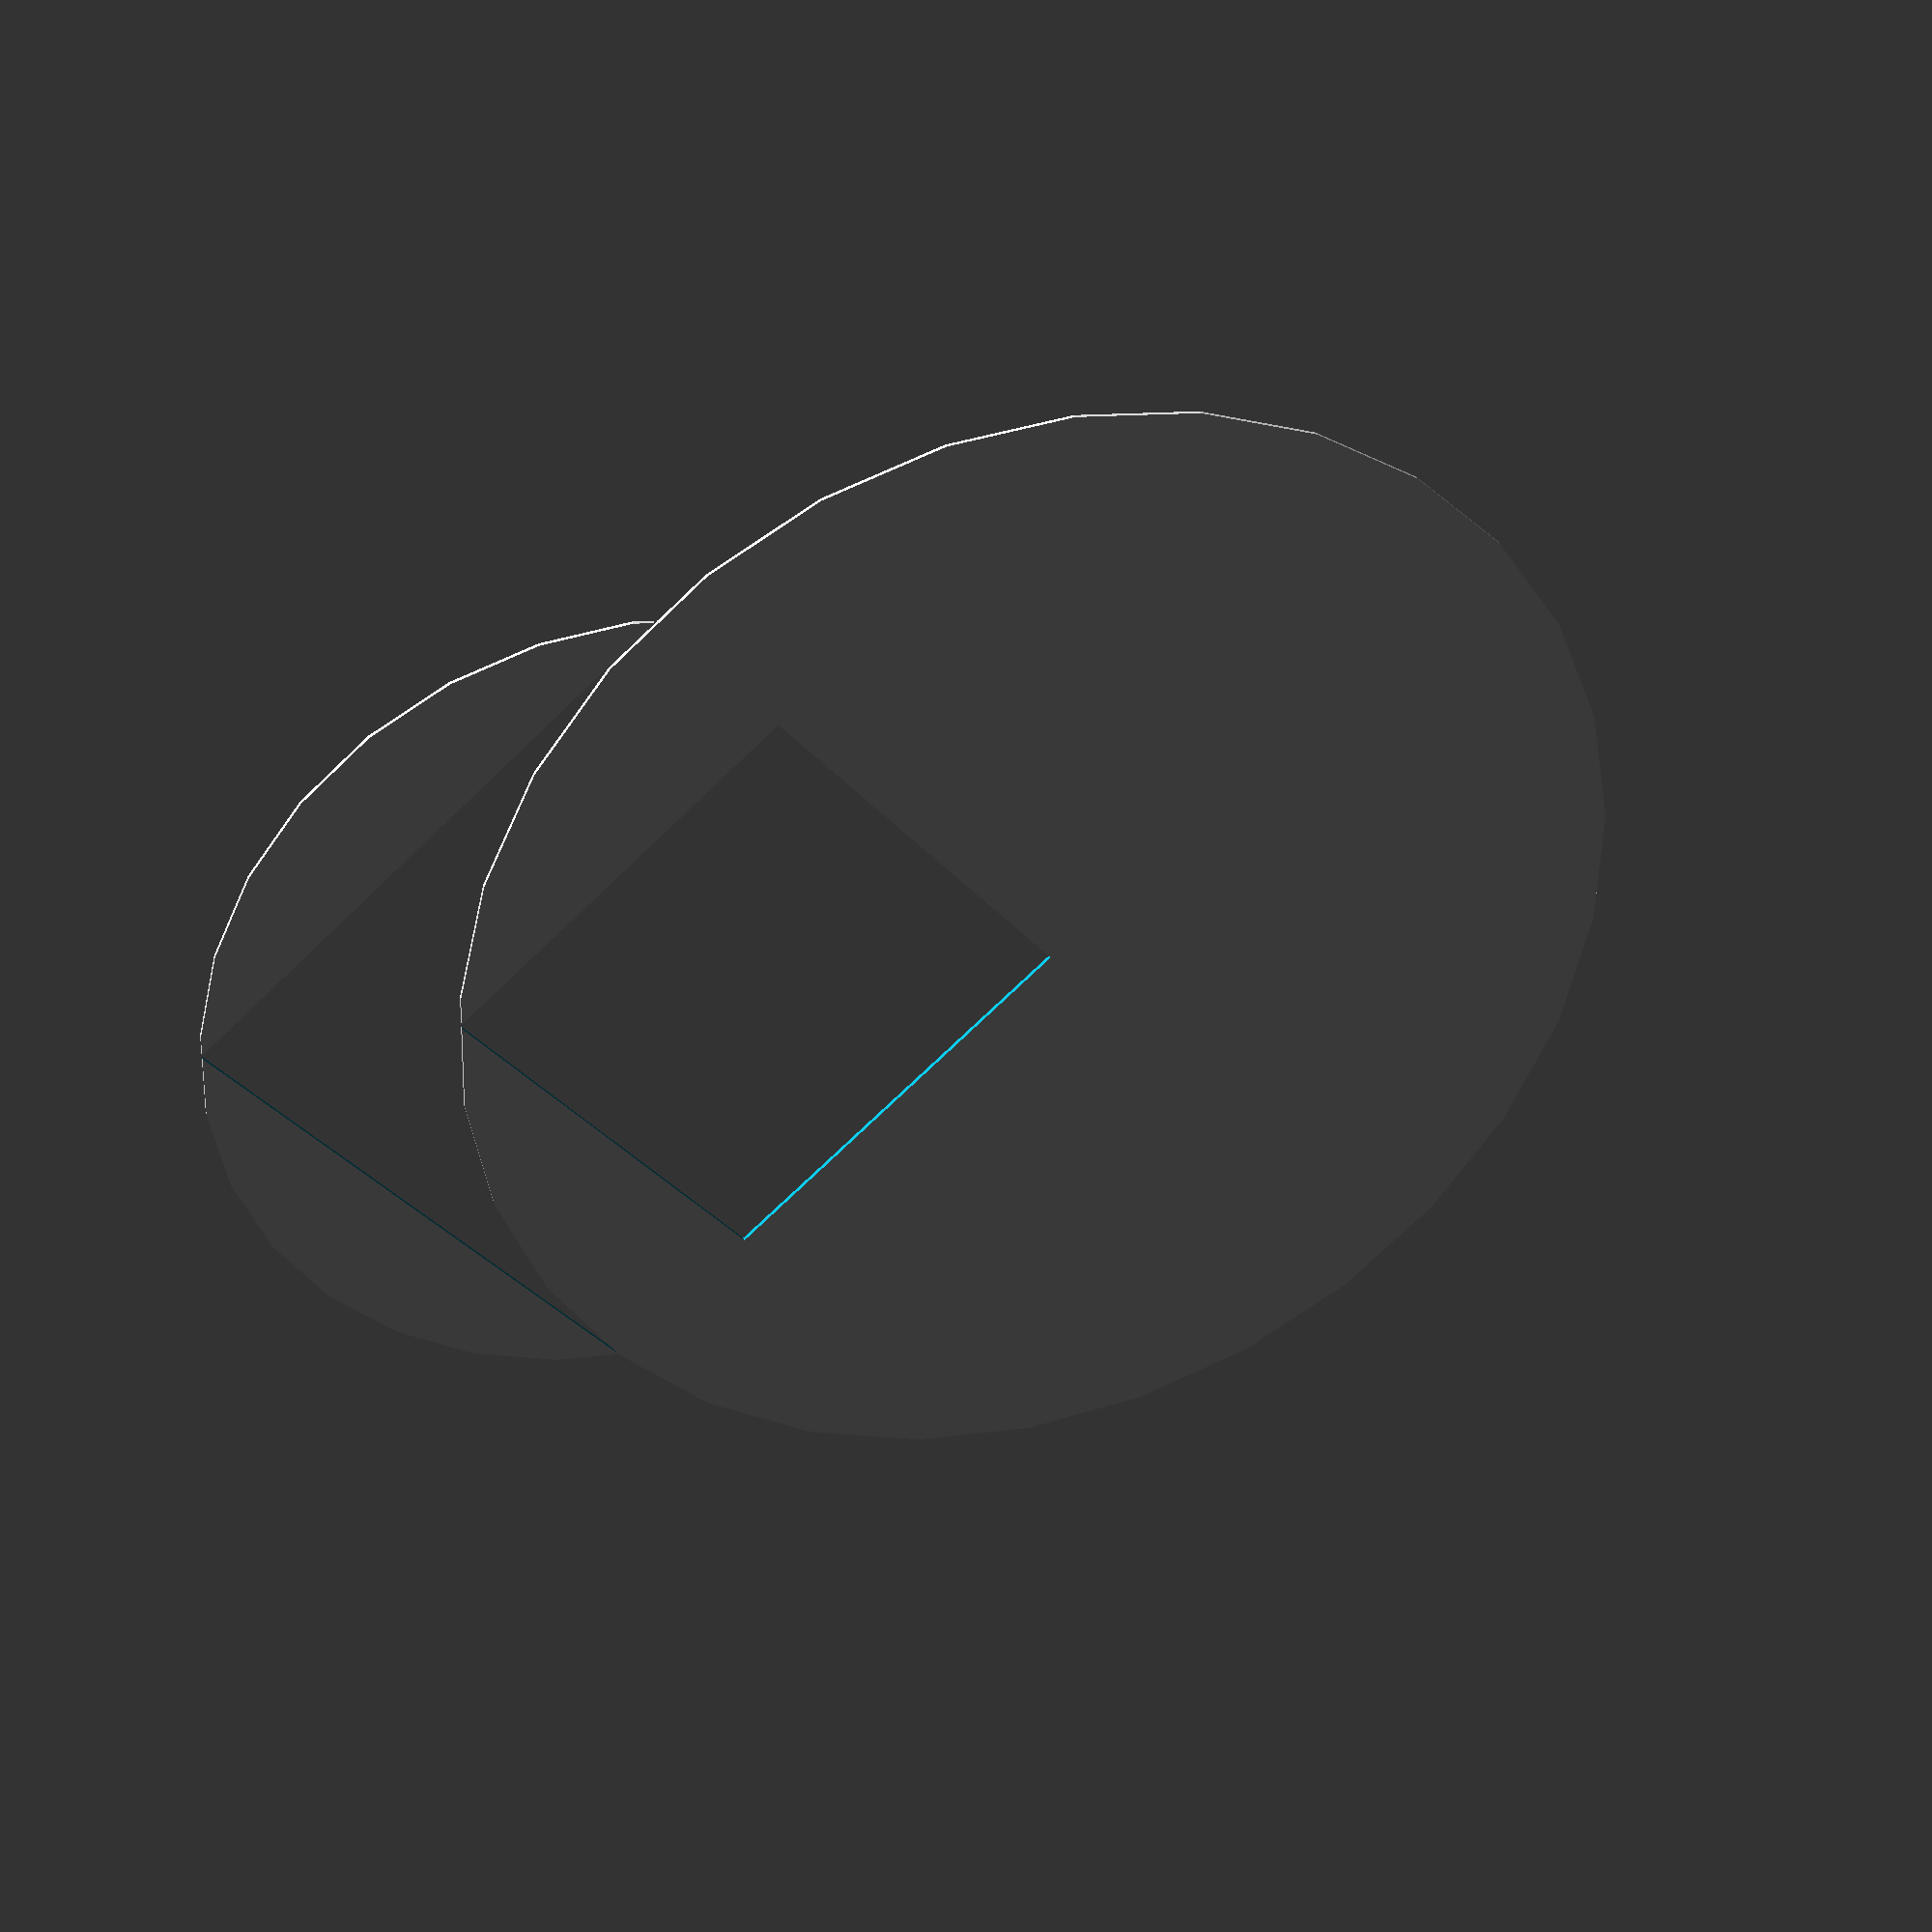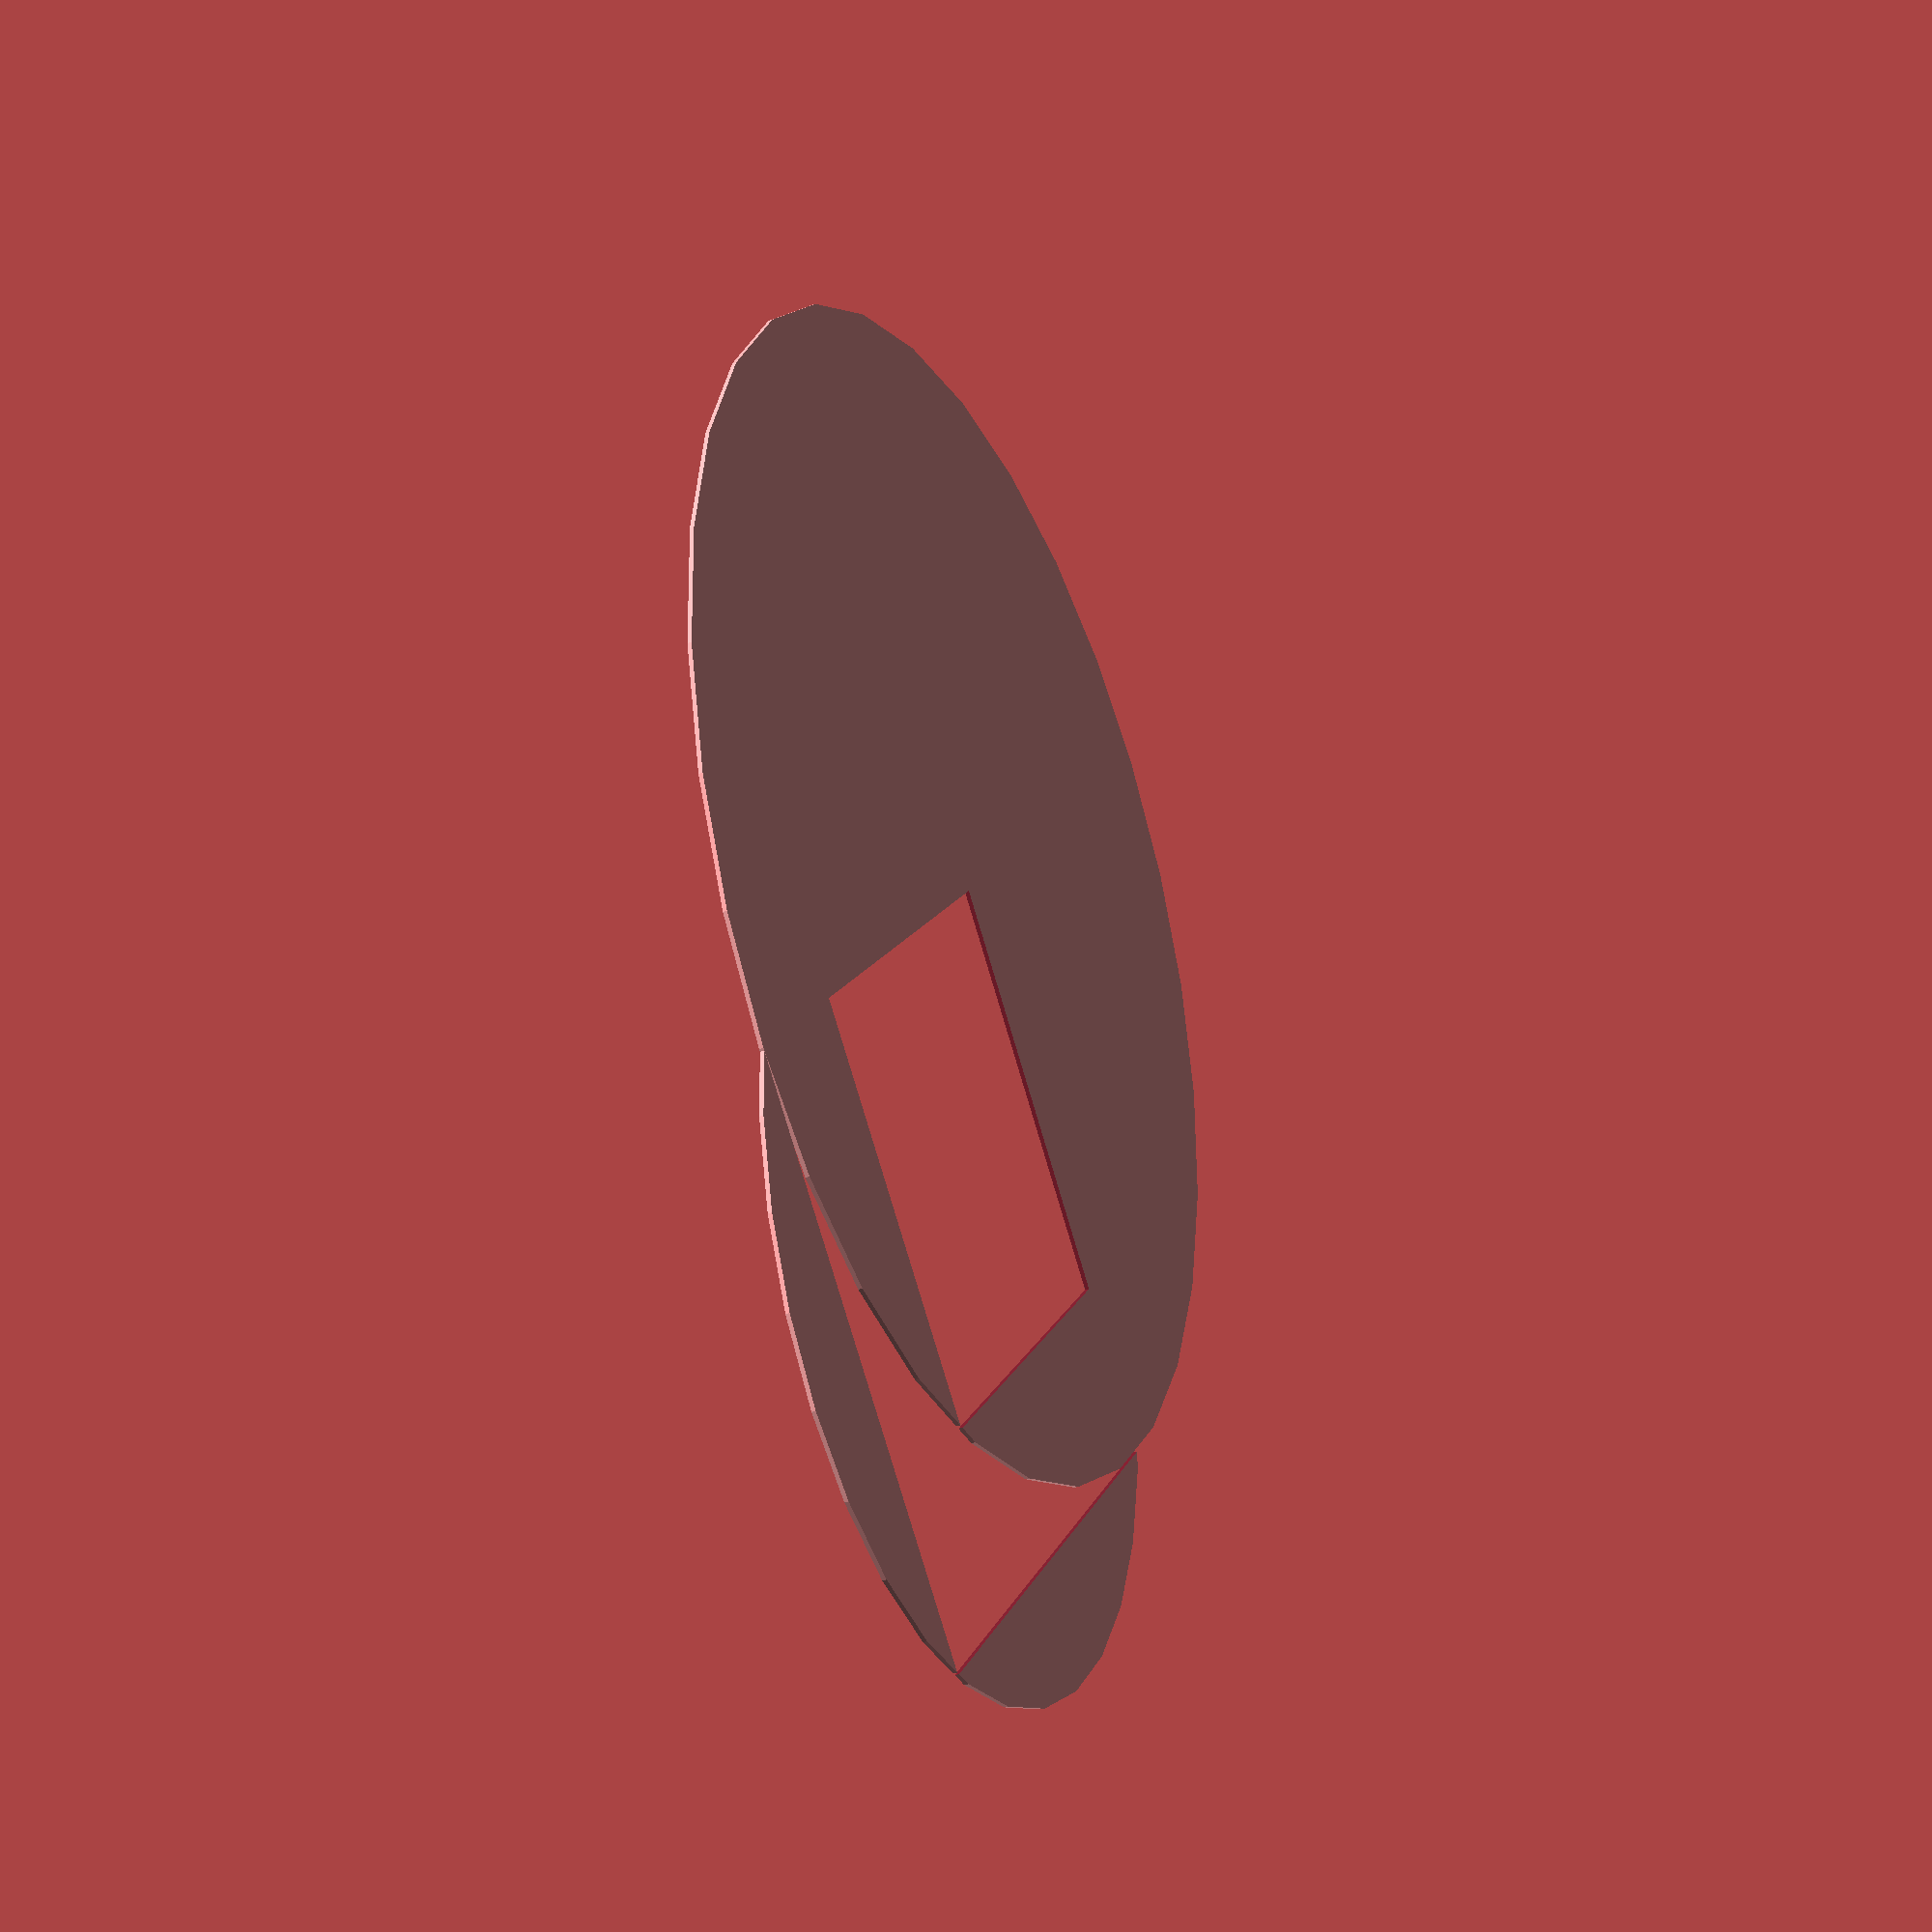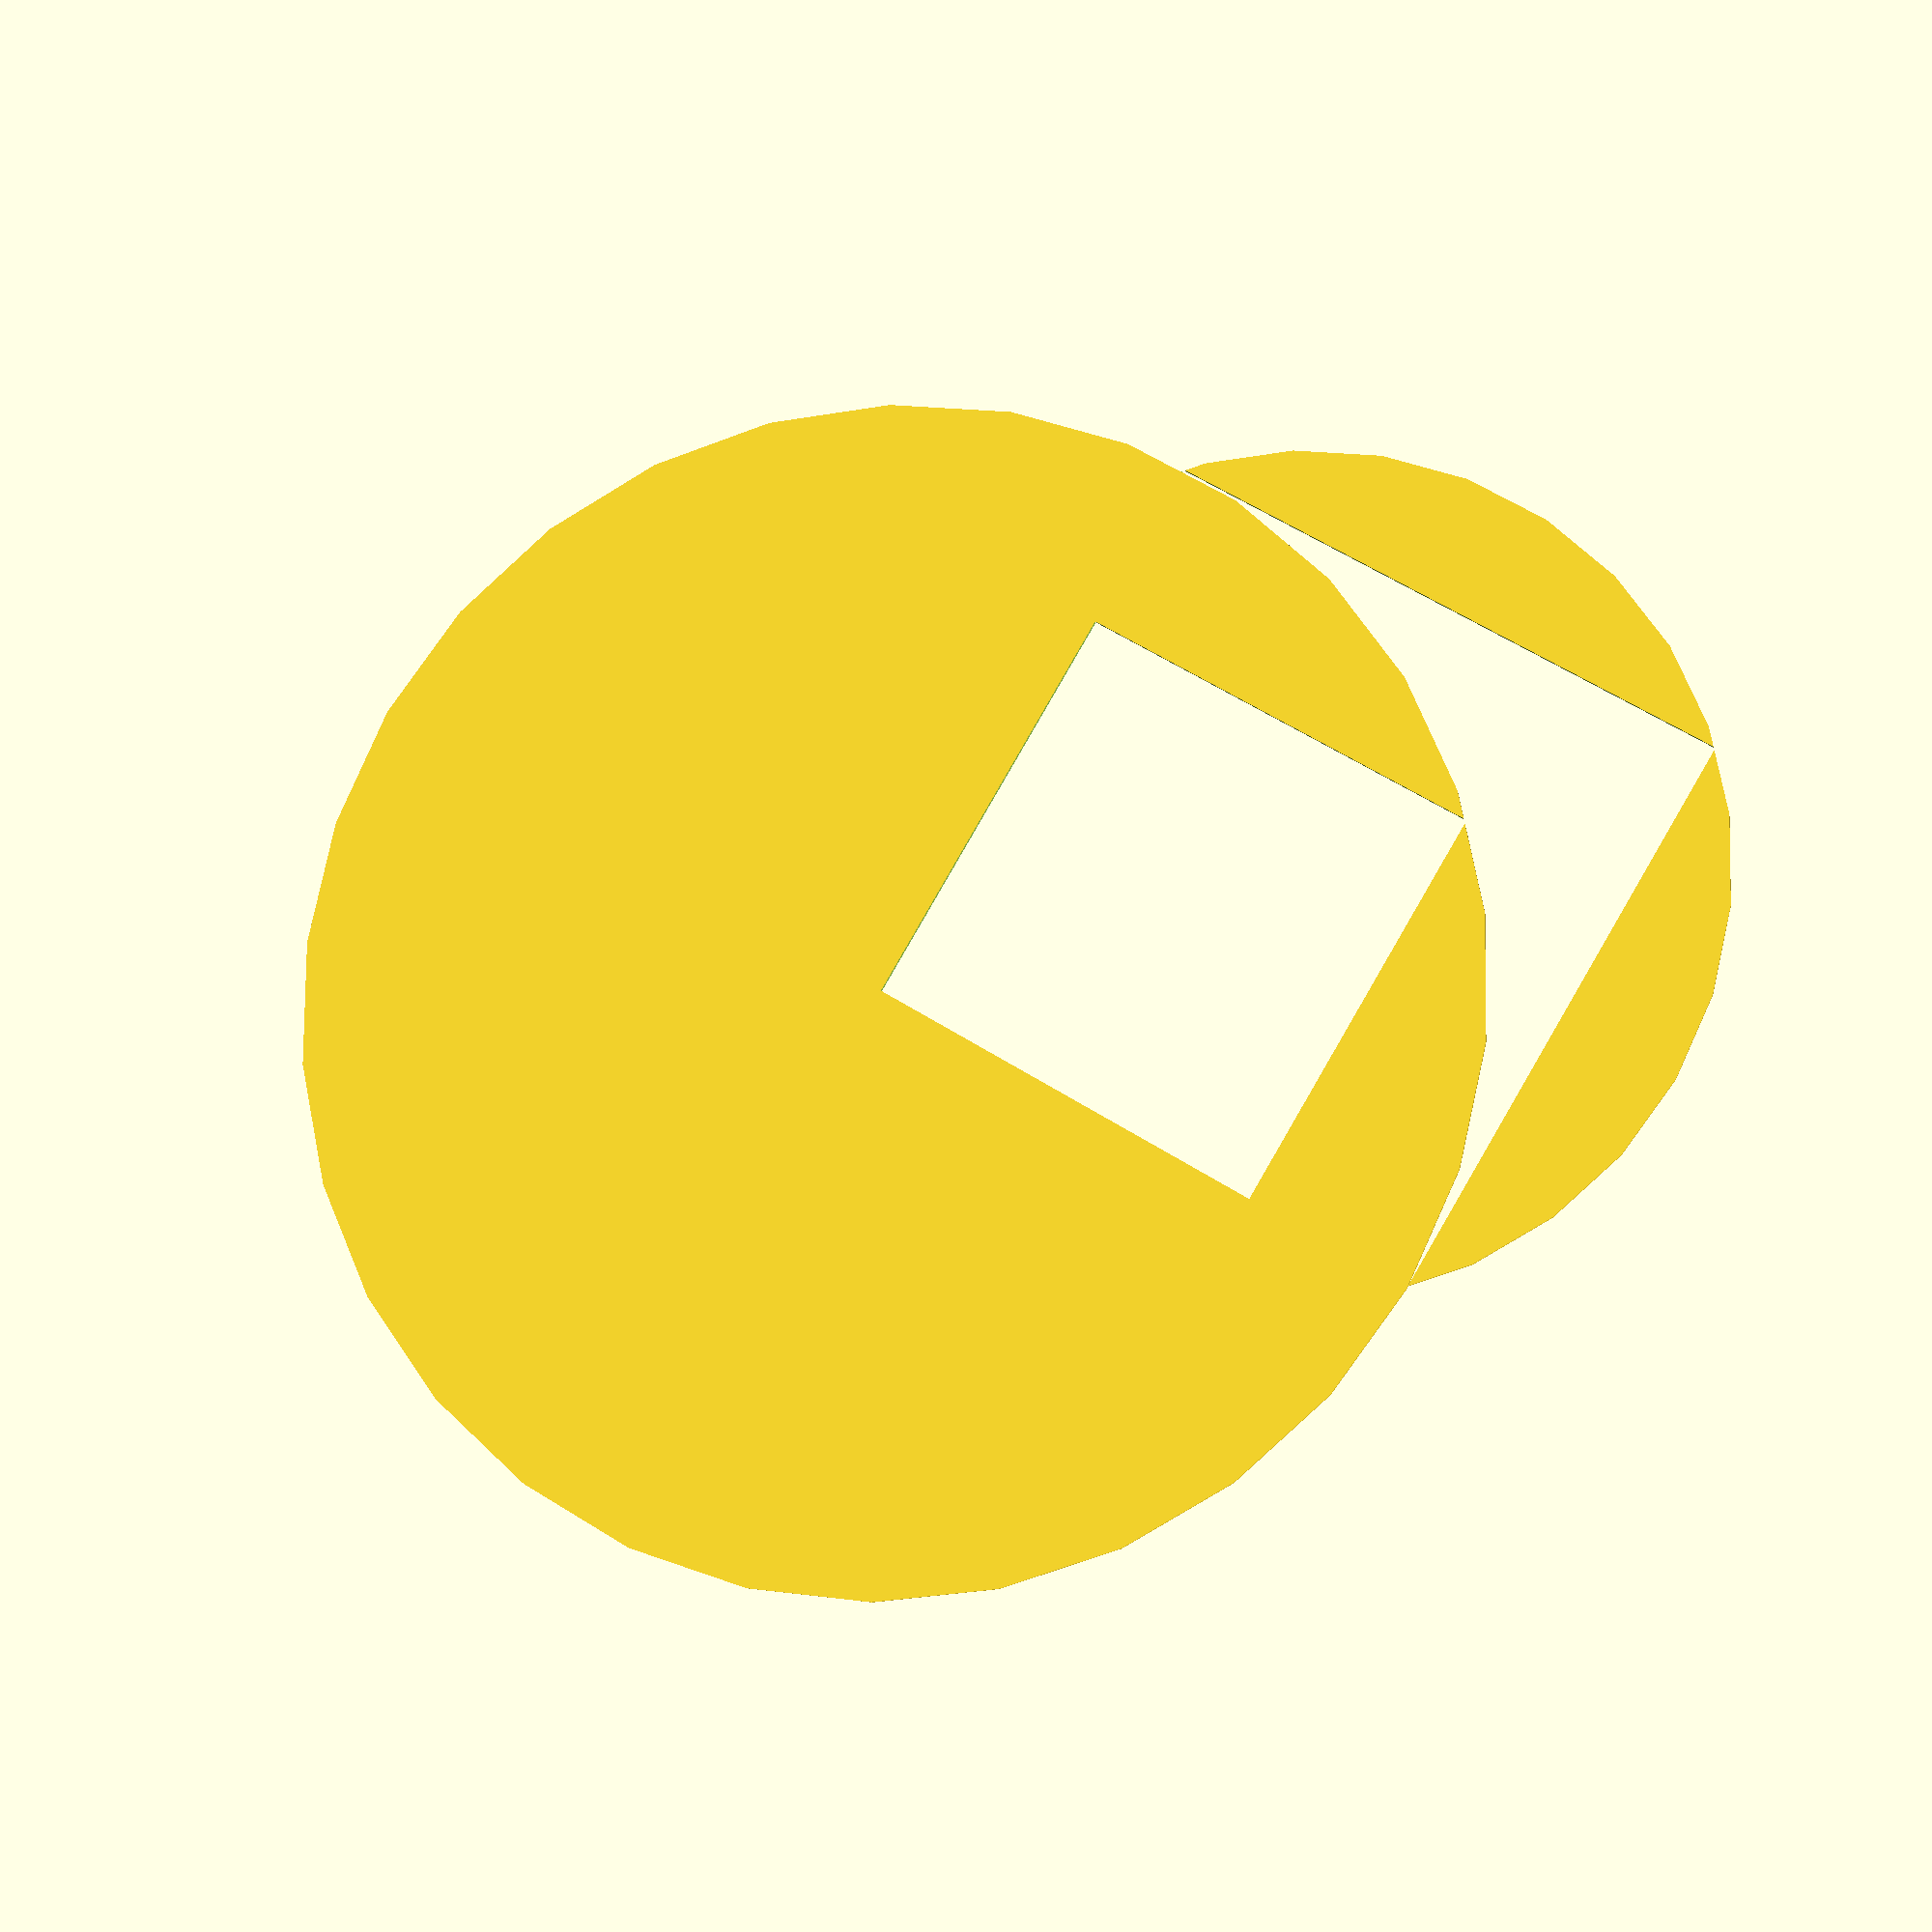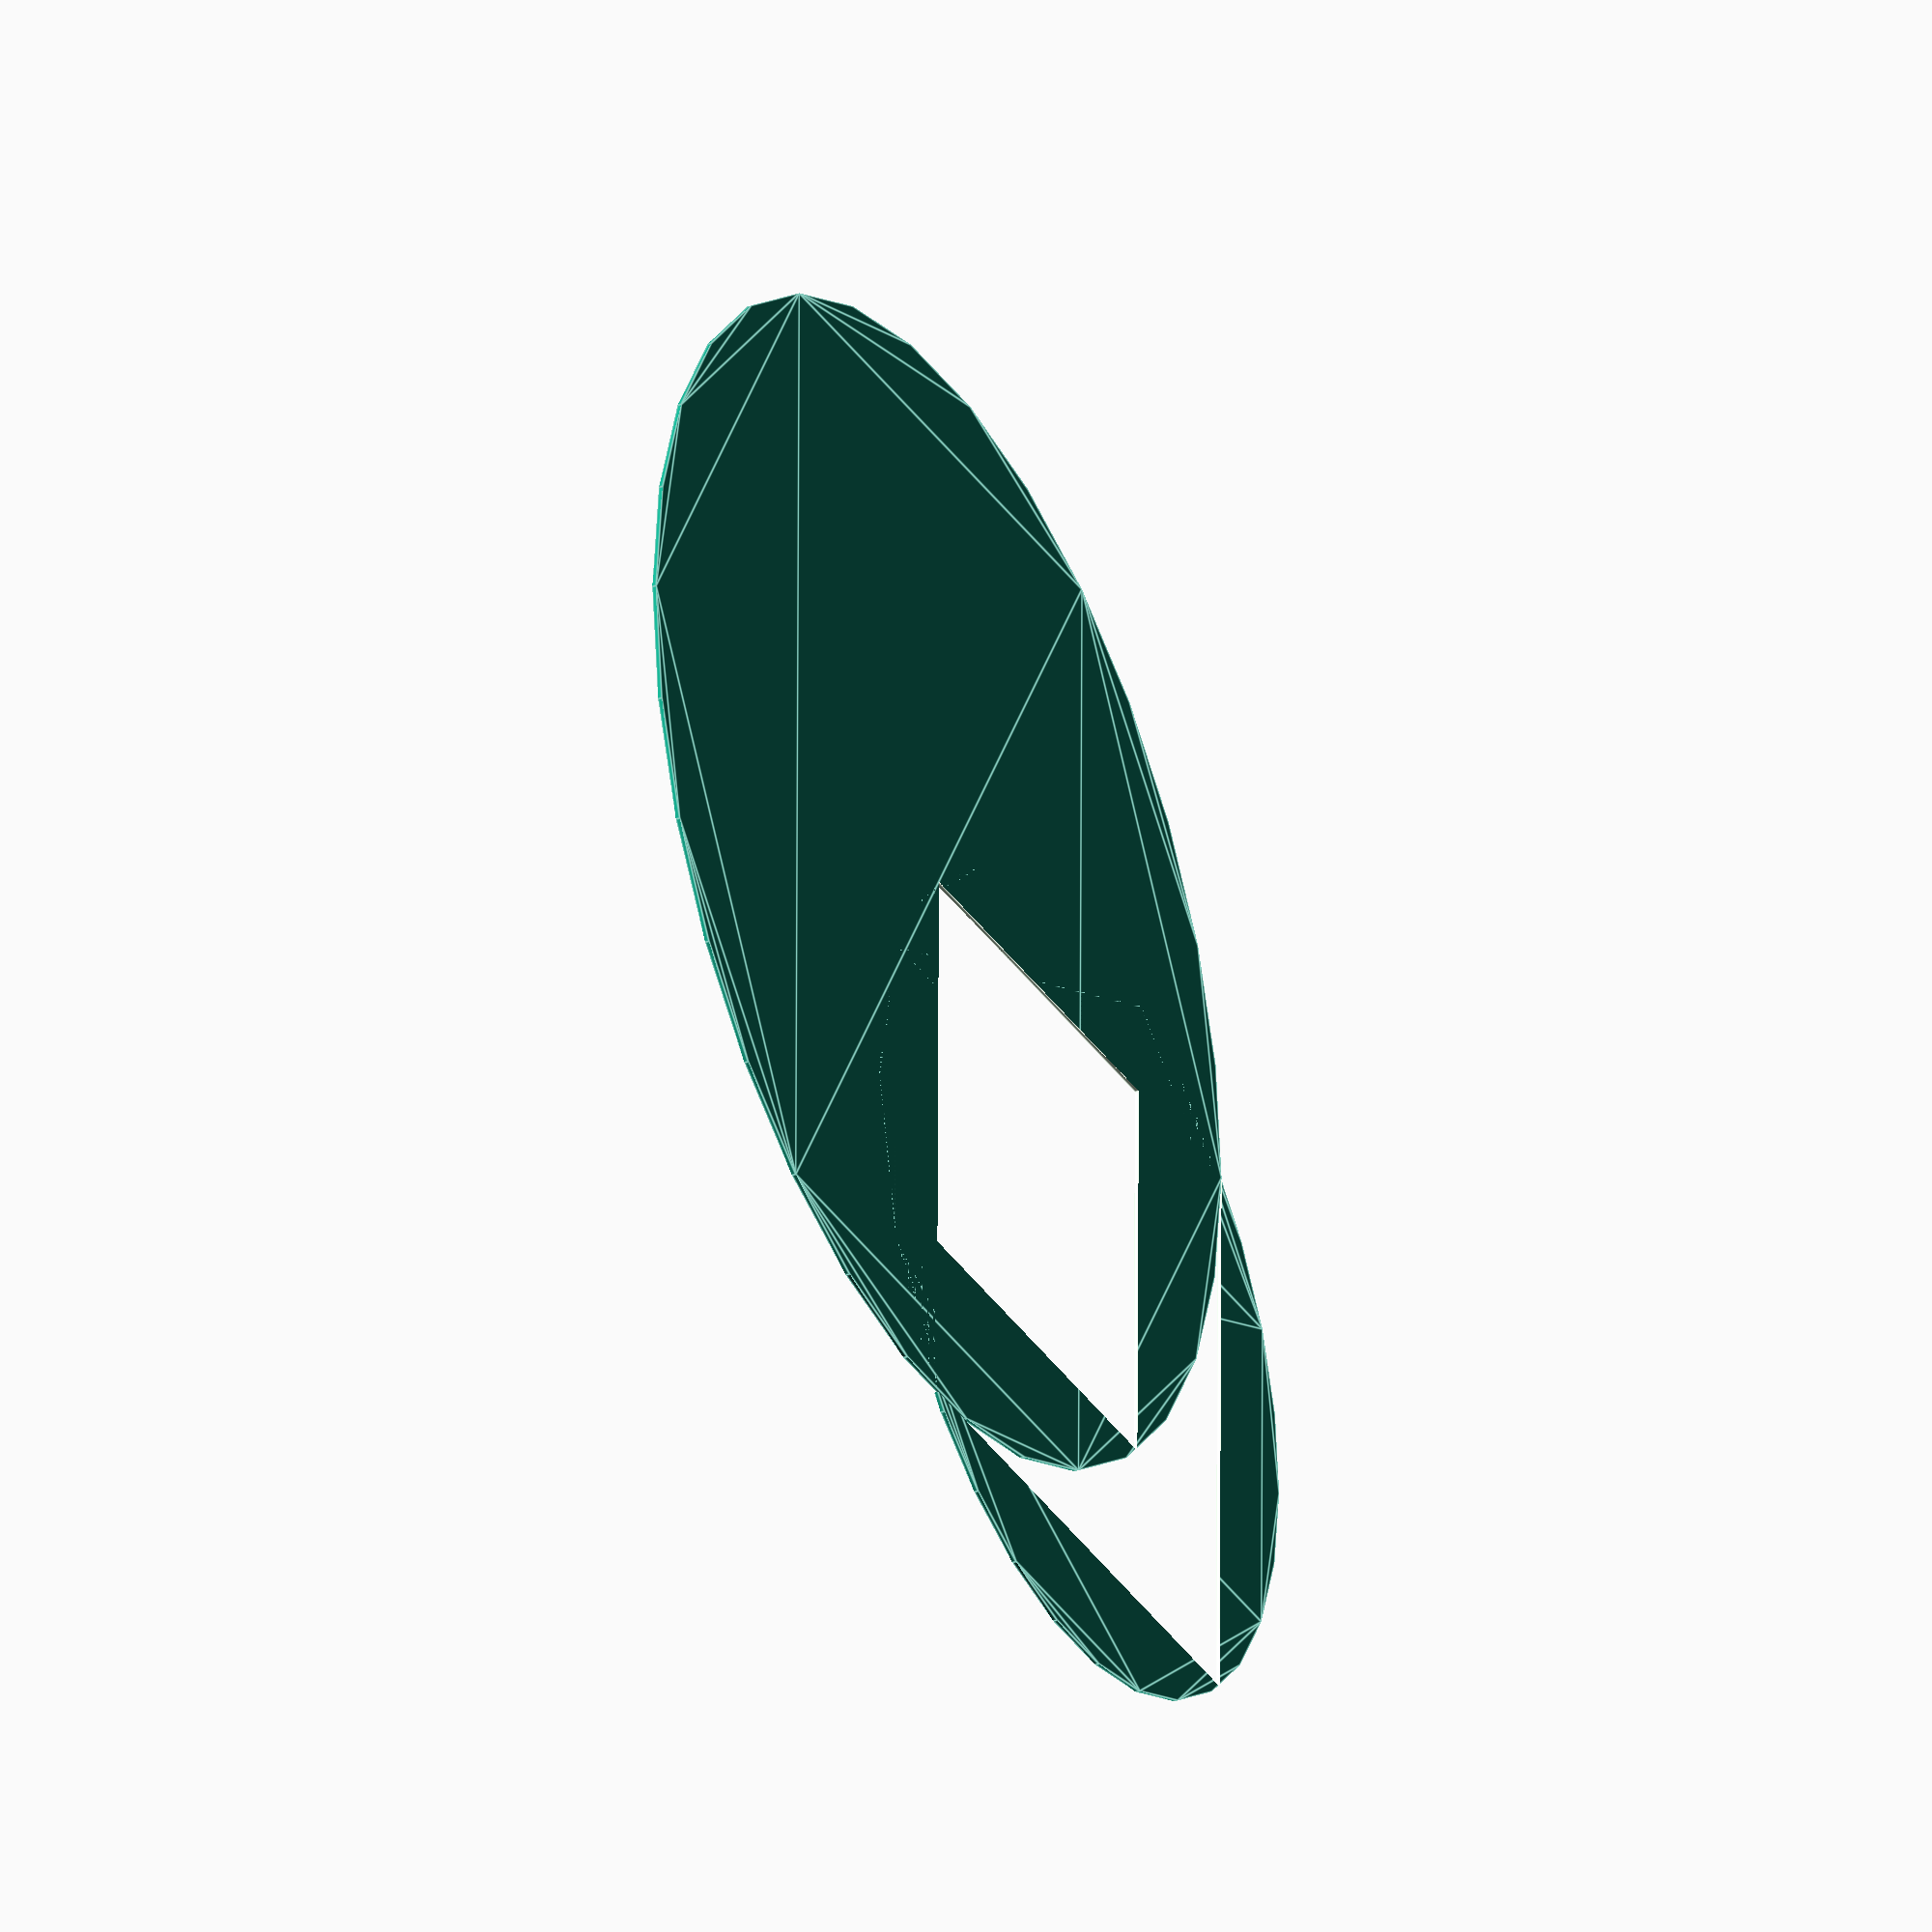
<openscad>



translate([0,0]){
	difference(){
		circle(100);
		square(100*sqrt(2),center=true);
	}
	translate([-100/2*sqrt(2),-100/2*sqrt(2)])
		difference(){
			circle(100*sqrt(2));
			square(100);
		}
}
</openscad>
<views>
elev=145.6 azim=220.3 roll=18.5 proj=p view=wireframe
elev=31.2 azim=136.6 roll=294.6 proj=p view=solid
elev=10.1 azim=30.7 roll=11.3 proj=p view=wireframe
elev=212.9 azim=359.6 roll=62.3 proj=o view=edges
</views>
